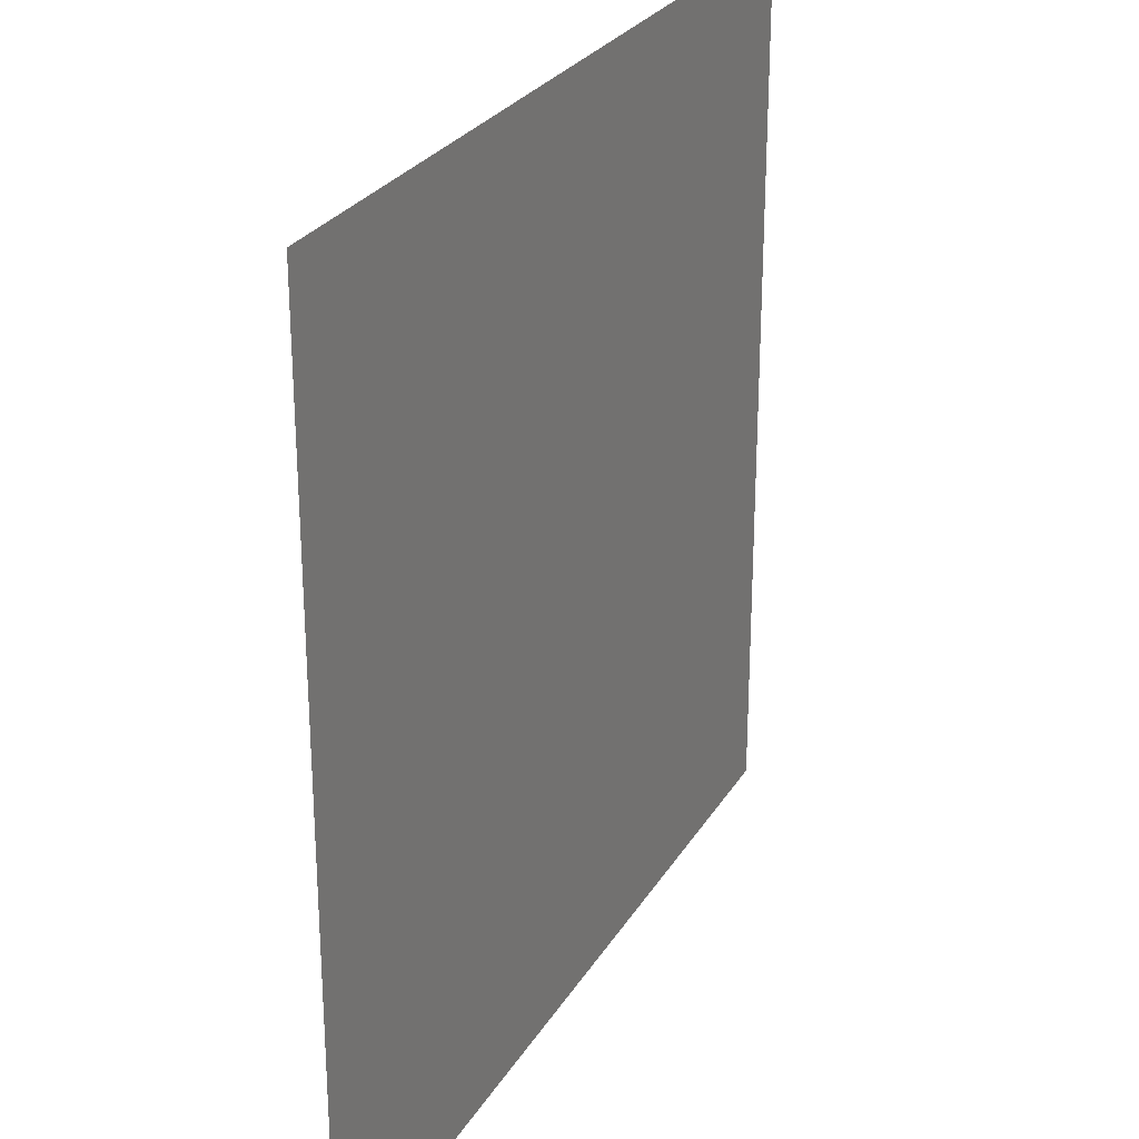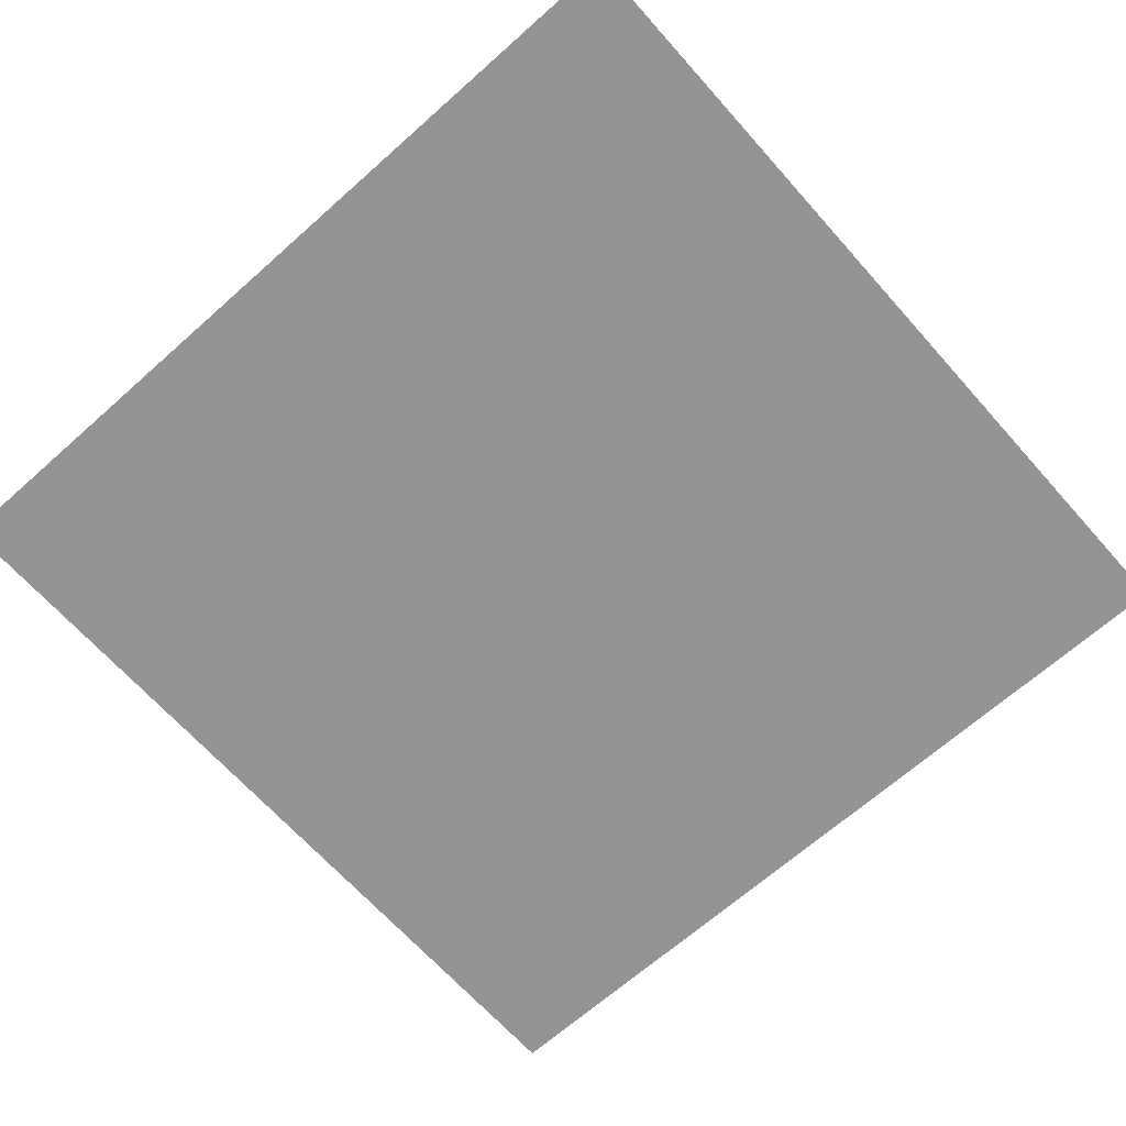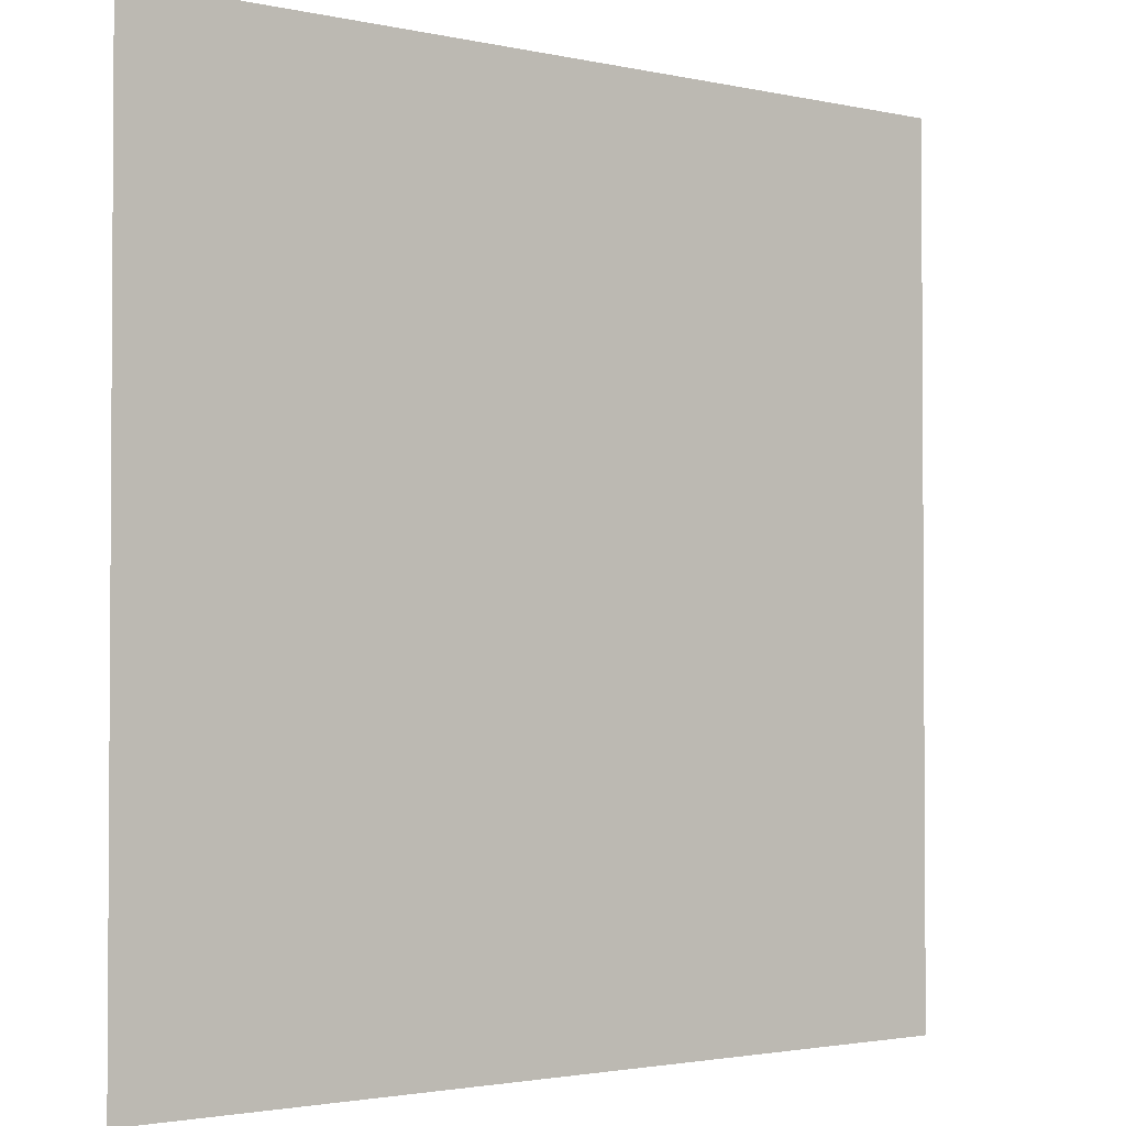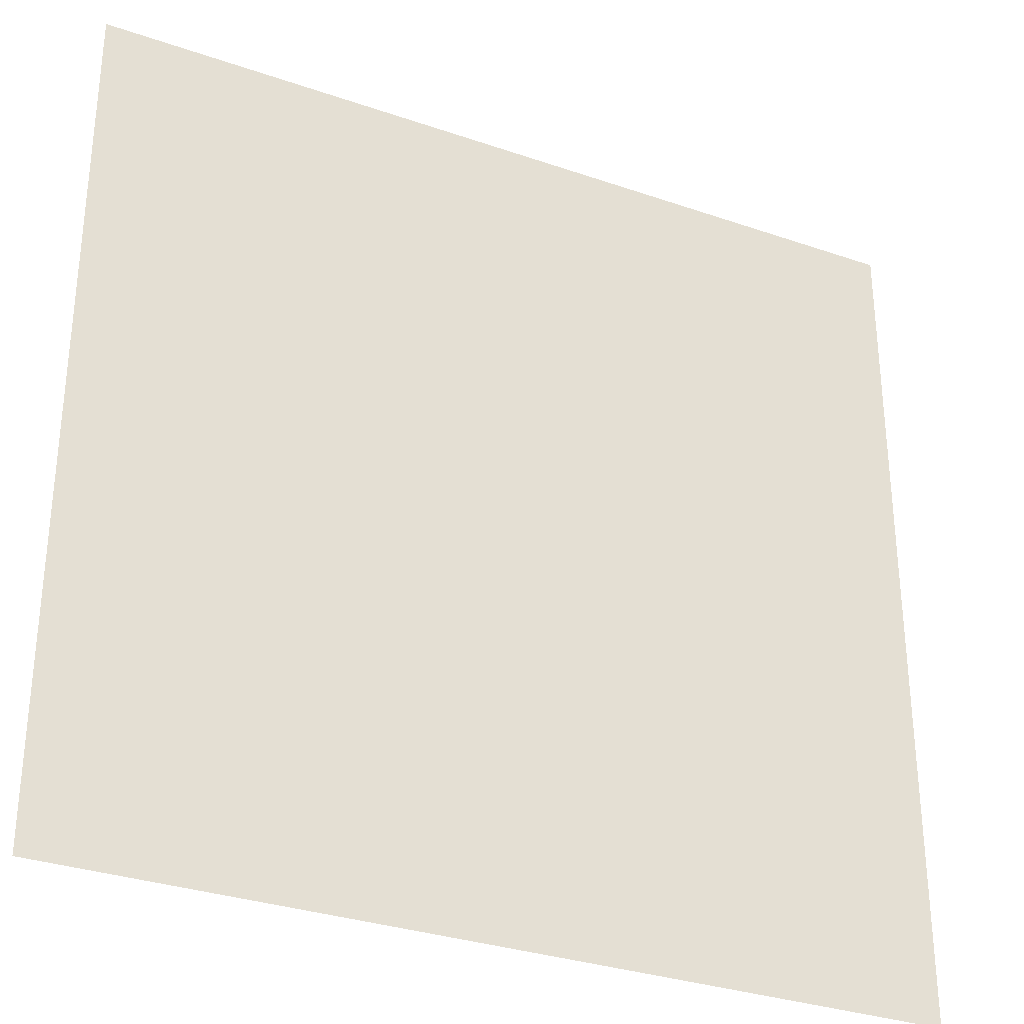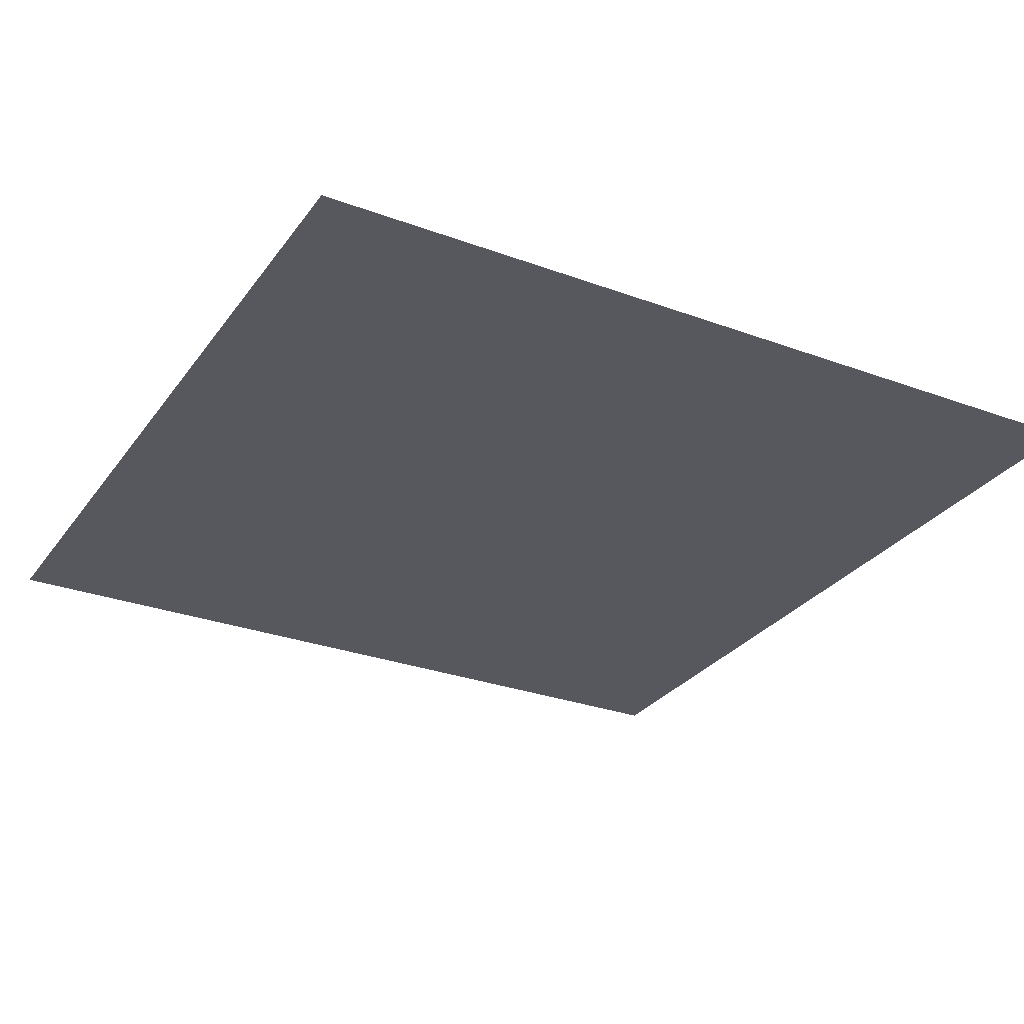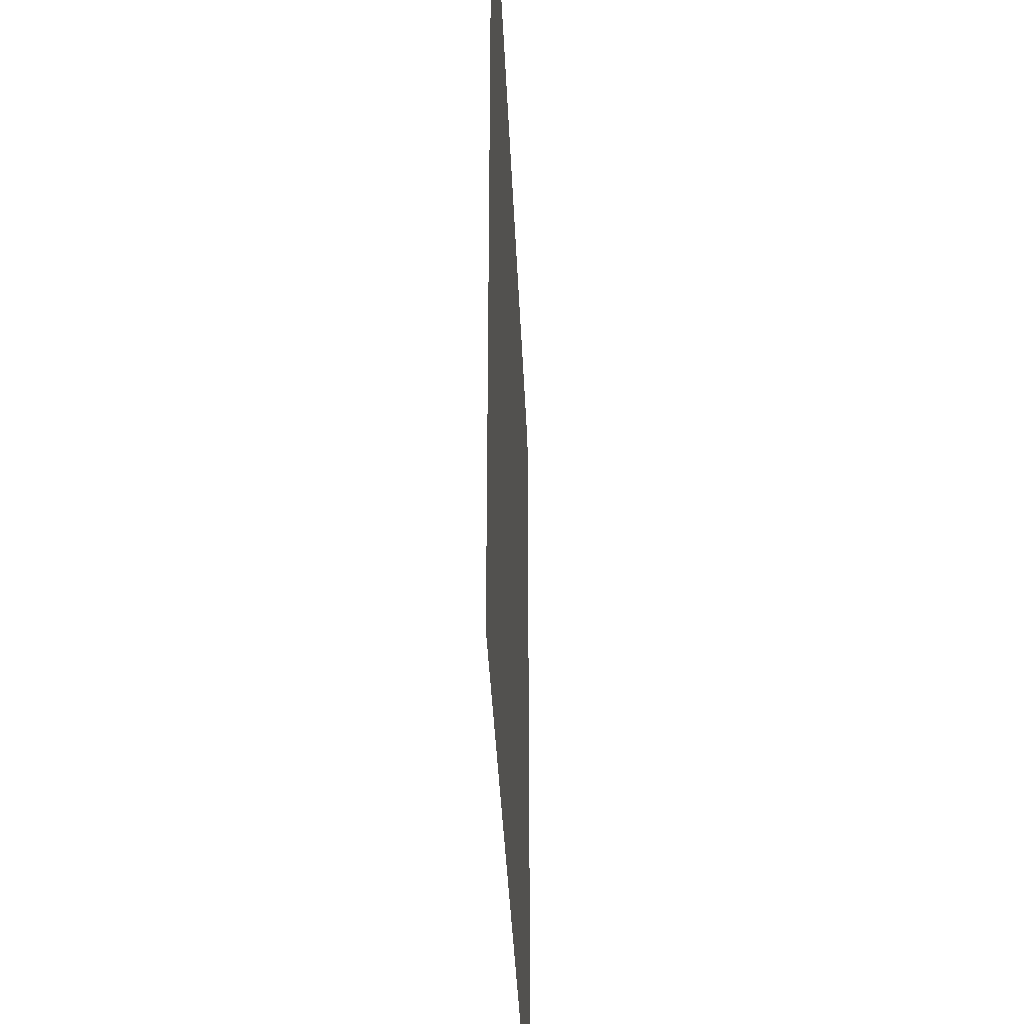
<metadata>
{"format":"obj","ext":"obj","renderer":"f3d","projection":"perspective","resolution":1024,"background":"white","views":[{"elev":27.0,"azim":114.9,"up":"+Y"},{"elev":-67.0,"azim":41.7,"up":"+Z"},{"elev":-2.2,"azim":141.8,"up":"+Y"},{"elev":-31.8,"azim":154.0,"up":"+Y"},{"elev":-28.9,"azim":-28.8,"up":"+Z"},{"elev":-37.3,"azim":-87.6,"up":"+Y"}]}
</metadata>
<code>
v -32 -608 0
v -64 -608 0
v -64 -576 0
v -32 -576 0
g Boulanje-Town_mesh_0115
f 1 2 3 4

</code>
